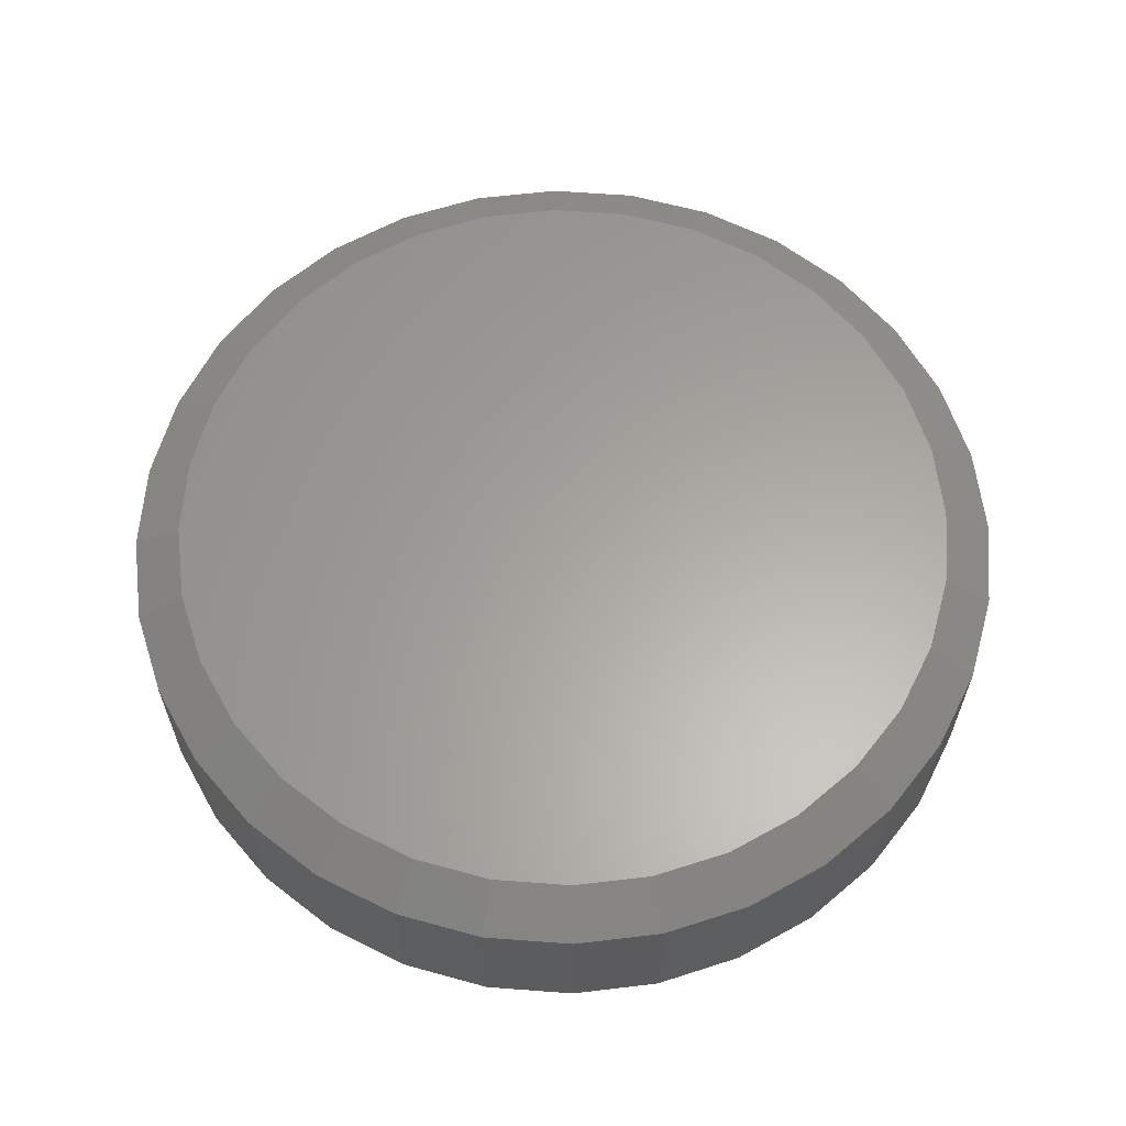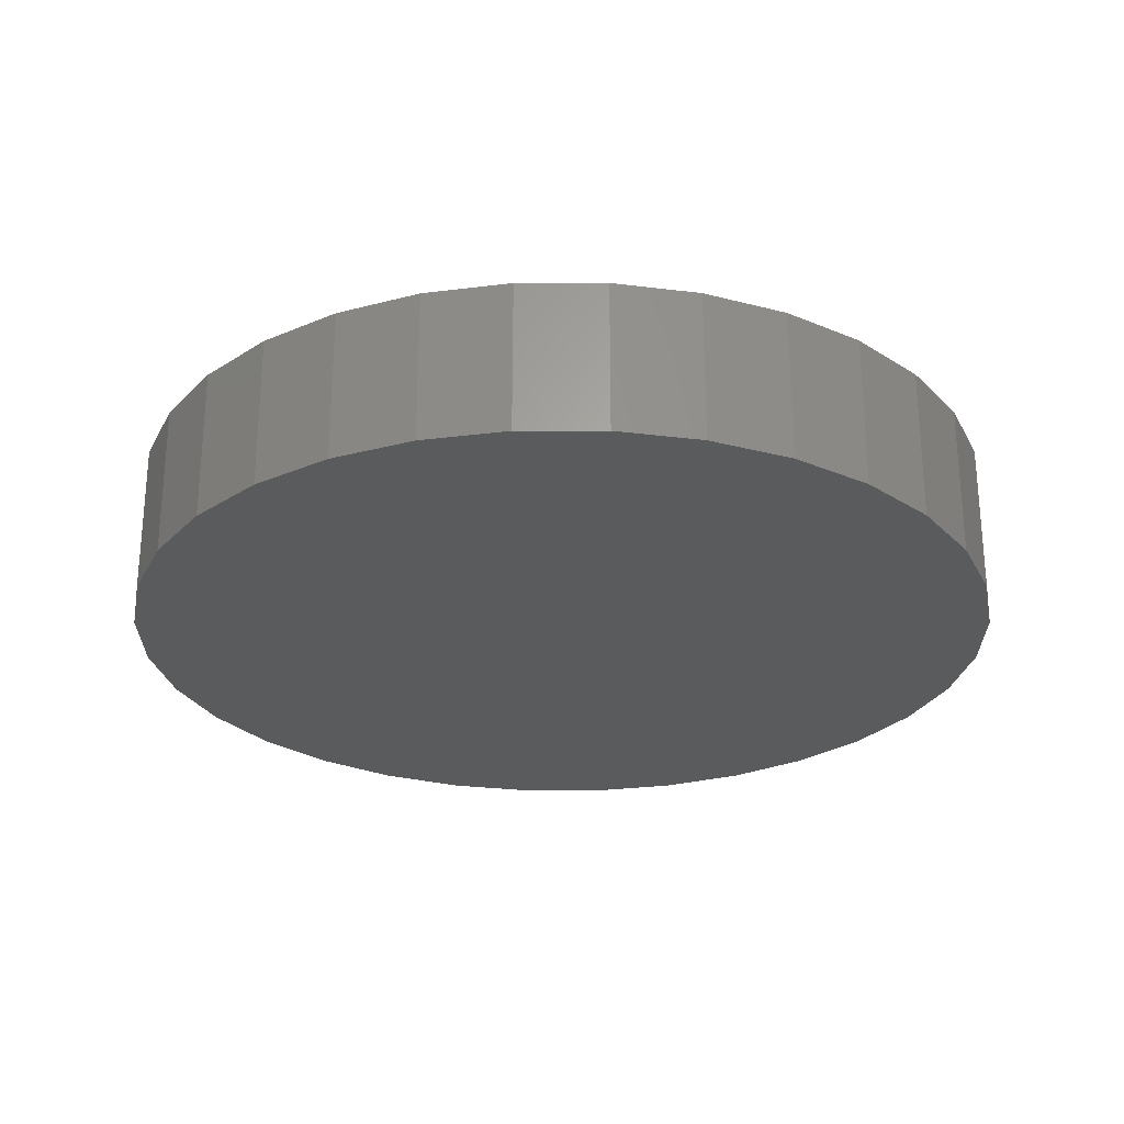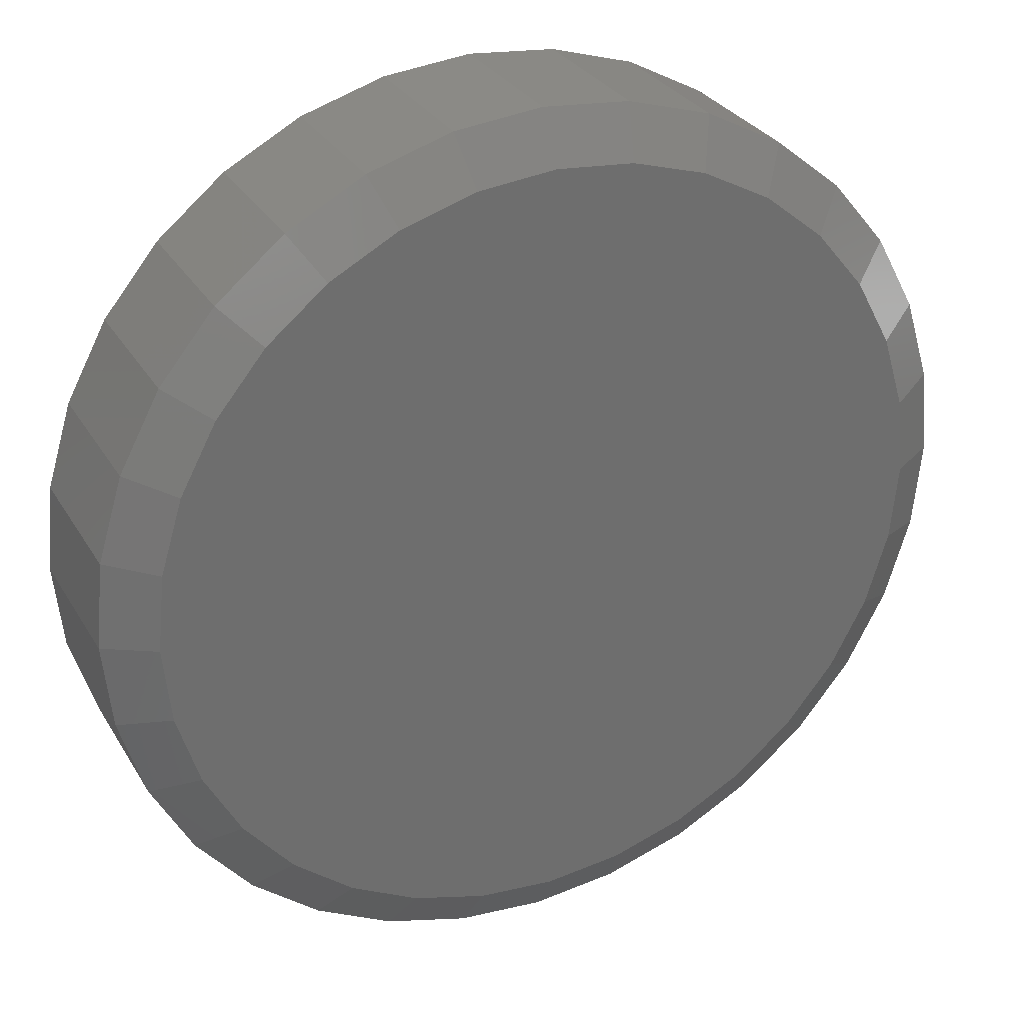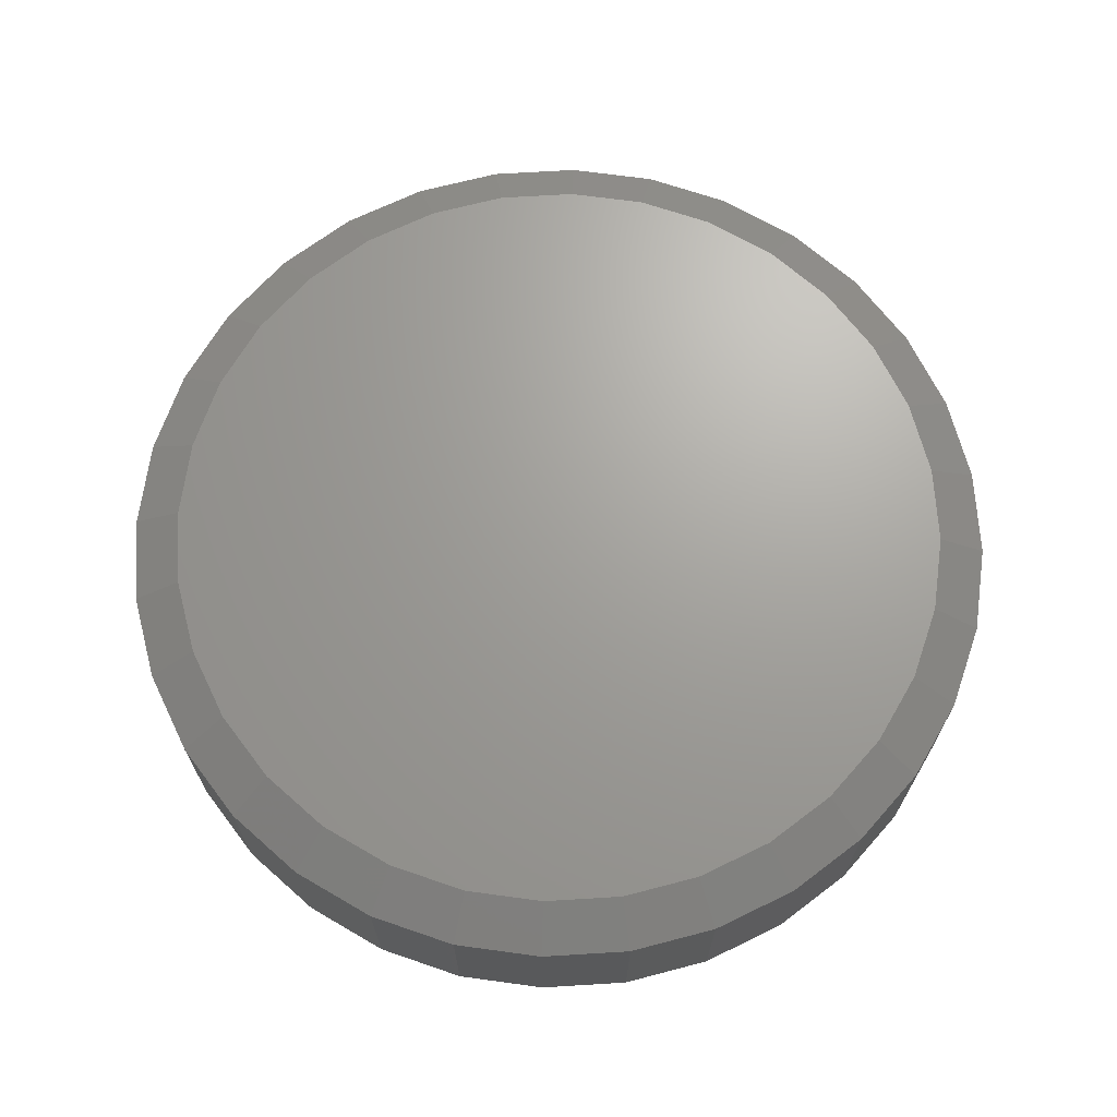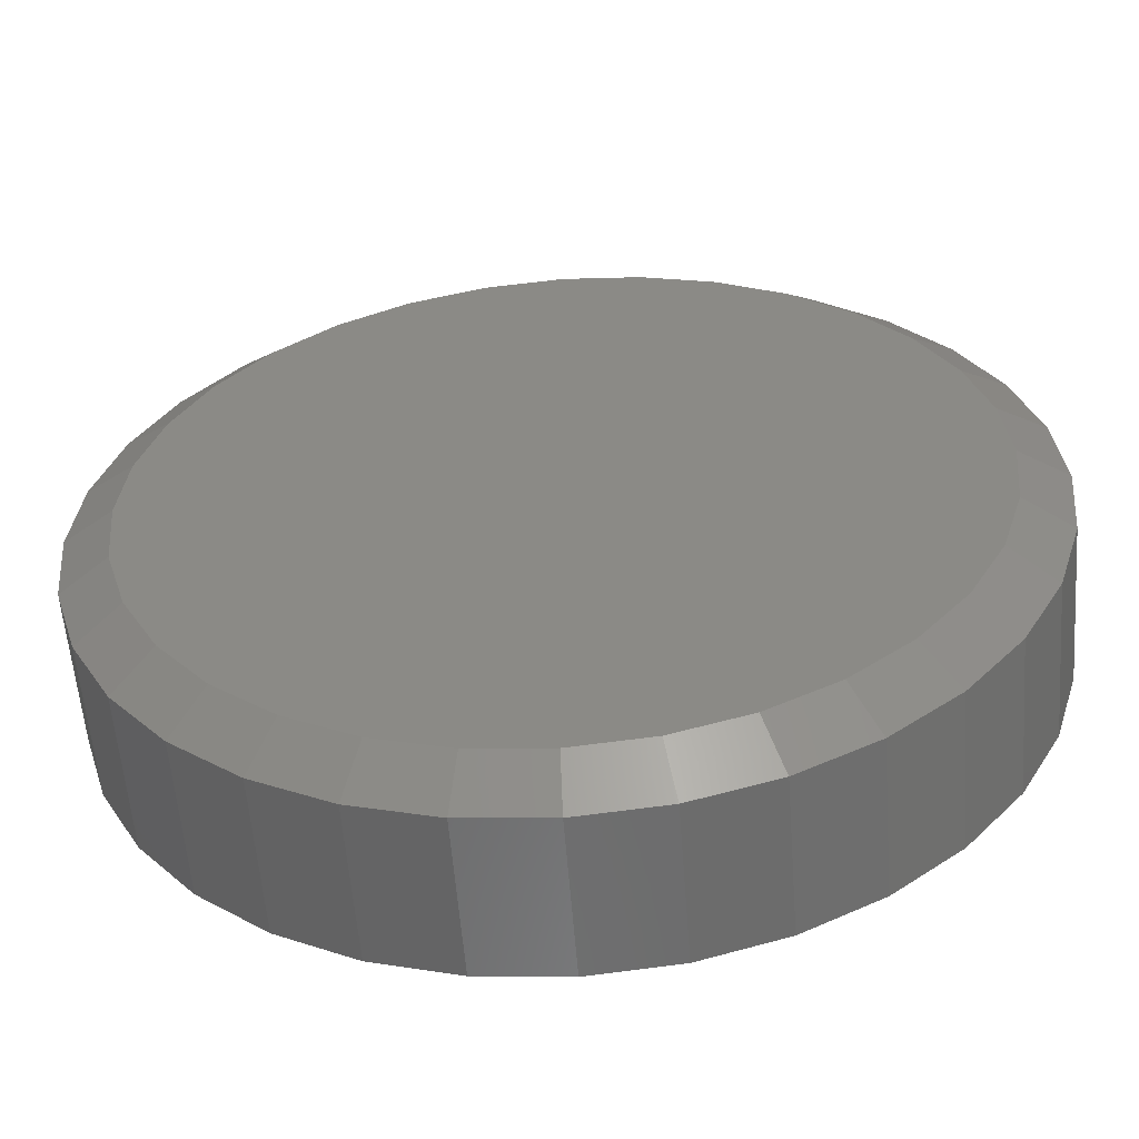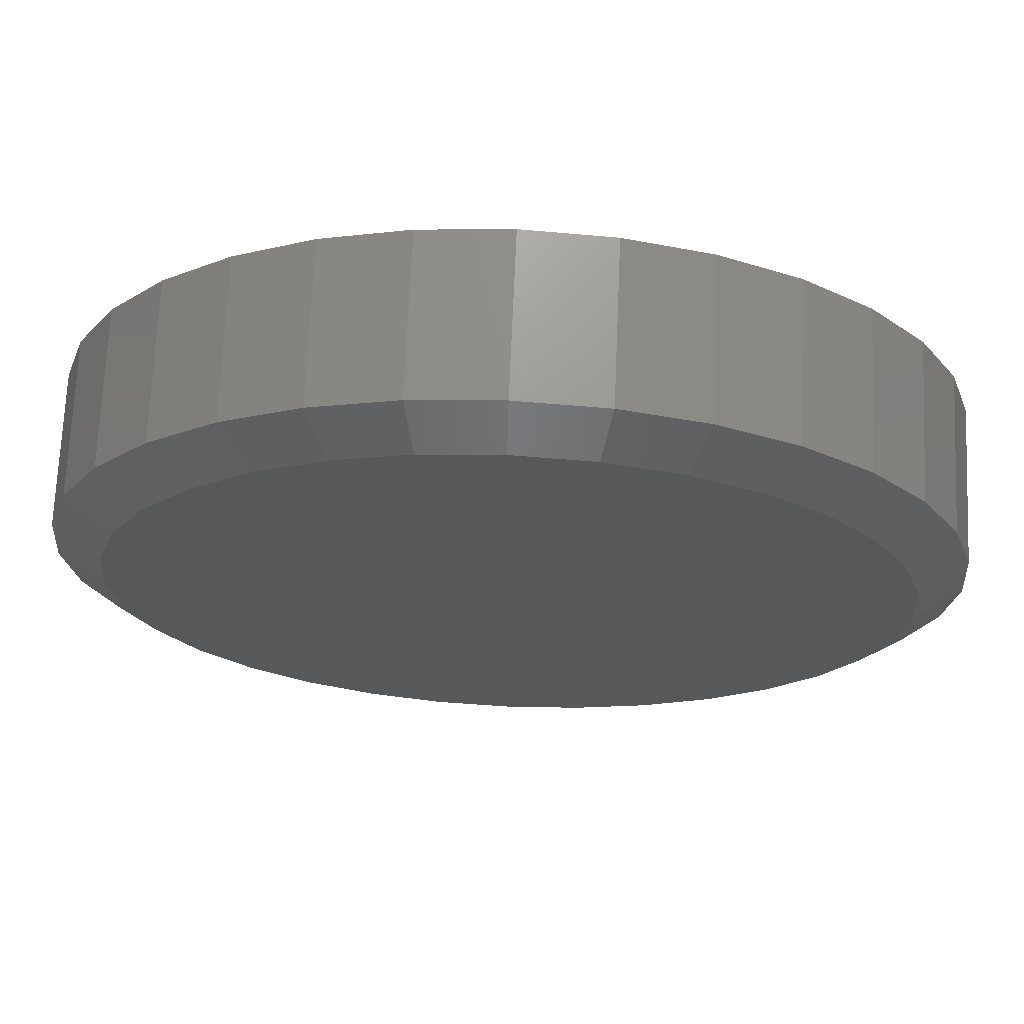
<metadata>
{"format":"stl","ext":"stl","renderer":"f3d","projection":"perspective","resolution":1024,"background":"white","views":[{"elev":62.0,"azim":122.5,"up":"+Z"},{"elev":-26.5,"azim":-174.3,"up":"+Z"},{"elev":29.8,"azim":-25.6,"up":"+Y"},{"elev":68.3,"azim":-31.6,"up":"+Z"},{"elev":-57.7,"azim":4.4,"up":"+Y"},{"elev":70.3,"azim":2.5,"up":"+Y"}]}
</metadata>
<code>
# stl→obj: 96 verts, 188 faces
v -0.1172 0.6361 0.2969
v 0.1328 0.6361 0.2969
v 0.007813 0.6484 0.2969
v 0.253 0.5997 0.2969
v -0.2373 0.5997 0.2969
v 0.3637 0.5405 0.2969
v -0.3481 0.5405 0.2969
v 0.4608 0.4608 0.2969
v -0.4452 0.4608 0.2969
v 0.5405 0.3637 0.2969
v -0.5248 0.3637 0.2969
v 0.5997 0.253 0.2969
v -0.584 0.253 0.2969
v 0.6361 0.1328 0.2969
v -0.6205 0.1328 0.2969
v 0.6484 0.007812 0.2969
v -0.6328 0.007813 0.2969
v 0.6361 -0.1172 0.2969
v -0.6205 -0.1172 0.2969
v 0.5997 -0.2373 0.2969
v -0.584 -0.2373 0.2969
v 0.5405 -0.3481 0.2969
v -0.5248 -0.3481 0.2969
v 0.4608 -0.4452 0.2969
v -0.4452 -0.4452 0.2969
v 0.3637 -0.5248 0.2969
v -0.3481 -0.5248 0.2969
v 0.253 -0.584 0.2969
v -0.2373 -0.584 0.2969
v 0.1328 -0.6205 0.2969
v -0.1172 -0.6205 0.2969
v 0.007813 -0.6328 0.2969
v 0.7266 0.007812 0
v 0.7266 0.007812 0.25
v 0.7128 -0.1324 0
v 0.7128 -0.1324 0.25
v 0.6719 -0.2672 0
v 0.6719 -0.2672 0.25
v 0.6054 -0.3915 0
v 0.6054 -0.3915 0.25
v 0.516 -0.5004 0
v 0.516 -0.5004 0.25
v 0.4071 -0.5898 0
v 0.4071 -0.5898 0.25
v 0.2829 -0.6562 0
v 0.2829 -0.6562 0.25
v 0.148 -0.6971 0
v 0.148 -0.6971 0.25
v 0.007812 -0.7109 0
v 0.007812 -0.7109 0.25
v -0.1324 -0.6971 0
v -0.1324 -0.6971 0.25
v -0.2672 -0.6562 0
v -0.2672 -0.6562 0.25
v -0.3915 -0.5898 0
v -0.3915 -0.5898 0.25
v -0.5004 -0.5004 0
v -0.5004 -0.5004 0.25
v -0.5898 -0.3915 0
v -0.5898 -0.3915 0.25
v -0.6562 -0.2672 0
v -0.6562 -0.2672 0.25
v -0.6971 -0.1324 0
v -0.6971 -0.1324 0.25
v -0.7109 0.007812 0
v -0.7109 0.007812 0.25
v -0.6971 0.148 0
v -0.6971 0.148 0.25
v -0.6562 0.2829 0
v -0.6562 0.2829 0.25
v -0.5898 0.4071 0
v -0.5898 0.4071 0.25
v -0.5004 0.516 0
v -0.5004 0.516 0.25
v -0.3915 0.6054 0
v -0.3915 0.6054 0.25
v -0.2672 0.6719 0
v -0.2672 0.6719 0.25
v -0.1324 0.7128 0
v -0.1324 0.7128 0.25
v 0.007812 0.7266 0
v 0.007812 0.7266 0.25
v 0.148 0.7128 0
v 0.148 0.7128 0.25
v 0.2829 0.6719 0
v 0.2829 0.6719 0.25
v 0.4071 0.6054 0
v 0.4071 0.6054 0.25
v 0.516 0.516 0
v 0.516 0.516 0.25
v 0.6054 0.4071 0
v 0.6054 0.4071 0.25
v 0.6719 0.2829 0
v 0.6719 0.2829 0.25
v 0.7128 0.148 0
v 0.7128 0.148 0.25
f 1 2 3
f 2 1 4
f 4 1 5
f 4 5 6
f 6 5 7
f 6 7 8
f 8 7 9
f 8 9 10
f 10 9 11
f 10 11 12
f 12 11 13
f 12 13 14
f 14 13 15
f 14 15 16
f 16 15 17
f 16 17 18
f 18 17 19
f 18 19 20
f 20 19 21
f 20 21 22
f 22 21 23
f 22 23 24
f 24 23 25
f 24 25 26
f 26 25 27
f 26 27 28
f 28 27 29
f 28 29 30
f 30 29 31
f 30 31 32
f 33 34 35
f 35 34 36
f 35 36 37
f 37 36 38
f 37 38 39
f 39 38 40
f 39 40 41
f 41 40 42
f 41 42 43
f 43 42 44
f 43 44 45
f 45 44 46
f 45 46 47
f 47 46 48
f 47 48 49
f 49 48 50
f 49 50 51
f 51 50 52
f 51 52 53
f 53 52 54
f 53 54 55
f 55 54 56
f 55 56 57
f 57 56 58
f 57 58 59
f 59 58 60
f 59 60 61
f 61 60 62
f 61 62 63
f 63 62 64
f 63 64 65
f 65 64 66
f 65 66 67
f 67 66 68
f 67 68 69
f 69 68 70
f 69 70 71
f 71 70 72
f 71 72 73
f 73 72 74
f 73 74 75
f 75 74 76
f 75 76 77
f 77 76 78
f 77 78 79
f 79 78 80
f 79 80 81
f 81 80 82
f 81 82 83
f 83 82 84
f 83 84 85
f 85 84 86
f 85 86 87
f 87 86 88
f 87 88 89
f 89 88 90
f 89 90 91
f 91 90 92
f 91 92 93
f 93 92 94
f 93 94 95
f 95 94 96
f 95 96 33
f 33 96 34
f 6 86 4
f 1 3 80
f 3 2 82
f 82 80 3
f 70 11 72
f 11 70 13
f 13 70 68
f 13 68 15
f 15 68 66
f 15 66 17
f 12 92 10
f 92 12 94
f 94 12 14
f 94 14 96
f 96 14 16
f 96 16 34
f 86 6 88
f 88 6 8
f 88 8 90
f 90 8 10
f 90 10 92
f 82 2 84
f 84 2 4
f 84 4 86
f 76 5 78
f 78 5 1
f 78 1 80
f 5 76 7
f 7 76 74
f 7 74 9
f 9 74 72
f 9 72 11
f 27 54 29
f 30 32 48
f 32 31 50
f 50 48 32
f 38 22 40
f 22 38 20
f 20 38 36
f 20 36 18
f 18 36 34
f 18 34 16
f 21 60 23
f 60 21 62
f 62 21 19
f 62 19 64
f 64 19 17
f 64 17 66
f 54 27 56
f 56 27 25
f 56 25 58
f 58 25 23
f 58 23 60
f 50 31 52
f 52 31 29
f 52 29 54
f 44 28 46
f 46 28 30
f 46 30 48
f 28 44 26
f 26 44 42
f 26 42 24
f 24 42 40
f 24 40 22
f 81 83 79
f 49 51 47
f 47 51 53
f 47 53 45
f 45 53 55
f 45 55 43
f 43 55 57
f 43 57 41
f 41 57 59
f 41 59 39
f 39 59 61
f 39 61 37
f 37 61 63
f 37 63 35
f 35 63 65
f 35 65 33
f 33 65 67
f 33 67 95
f 95 67 69
f 95 69 93
f 93 69 71
f 93 71 91
f 91 71 73
f 91 73 89
f 89 73 75
f 89 75 87
f 87 75 77
f 87 77 85
f 85 77 79
f 85 79 83

</code>
